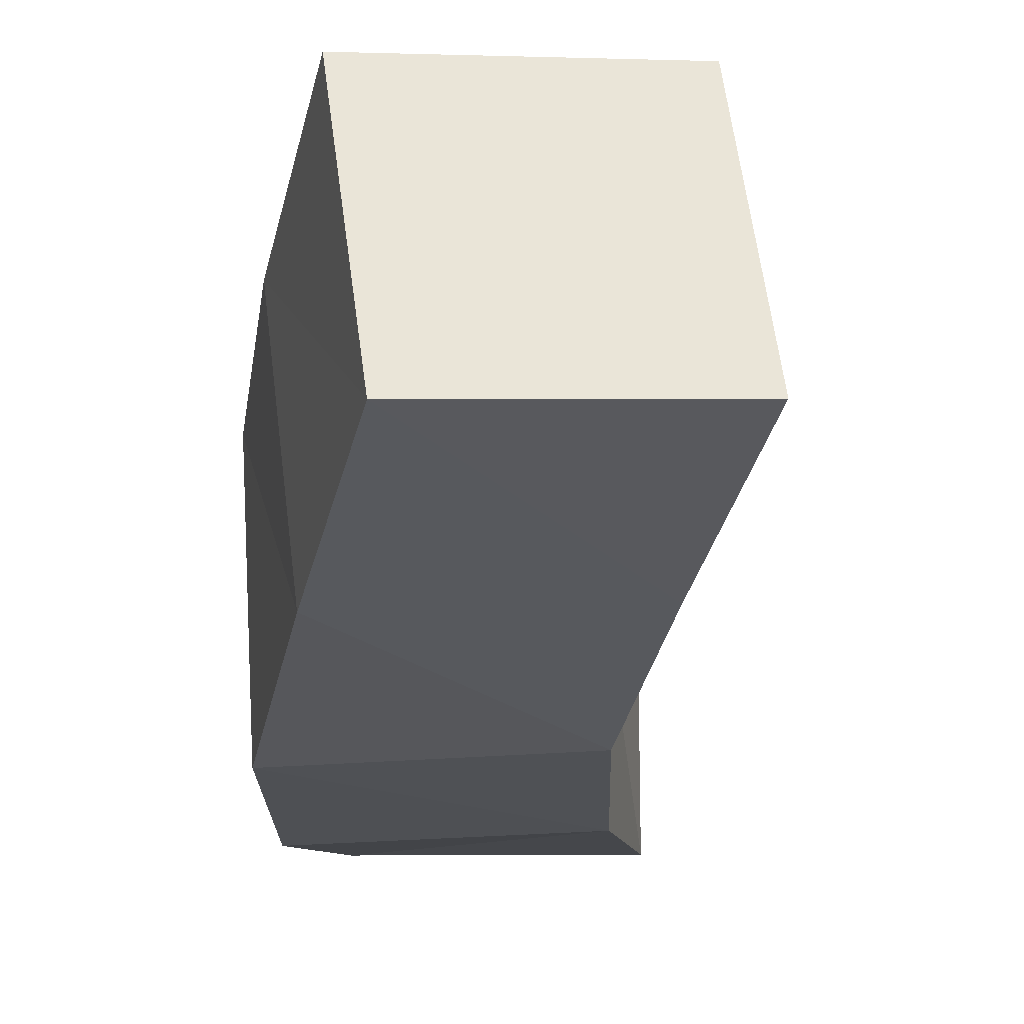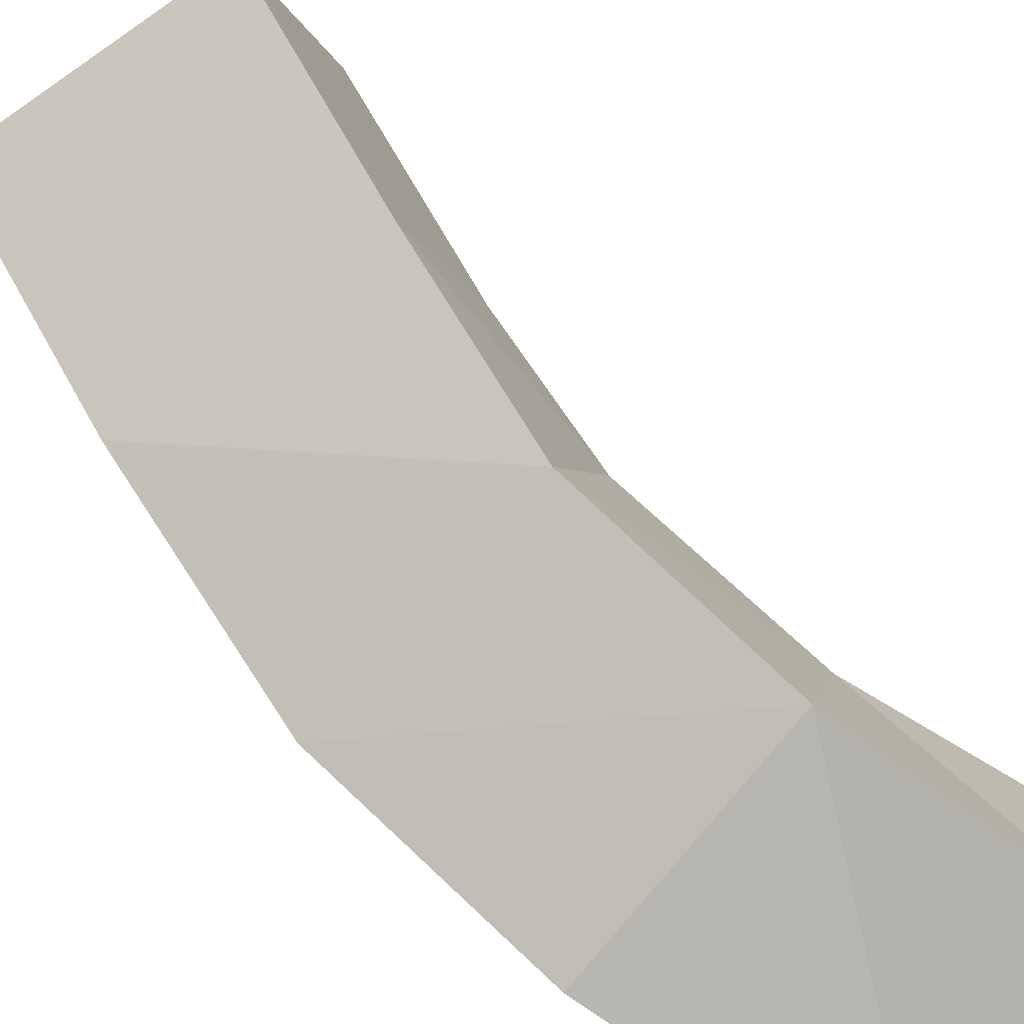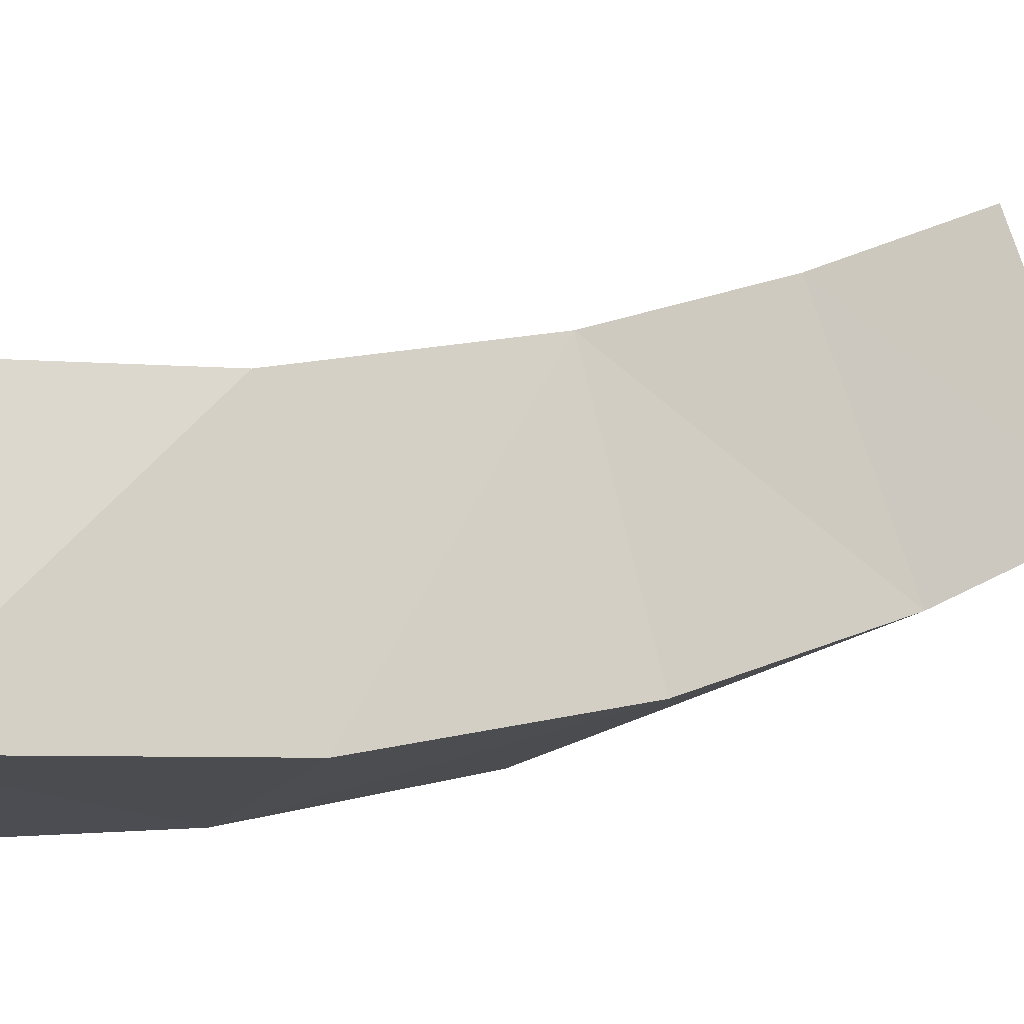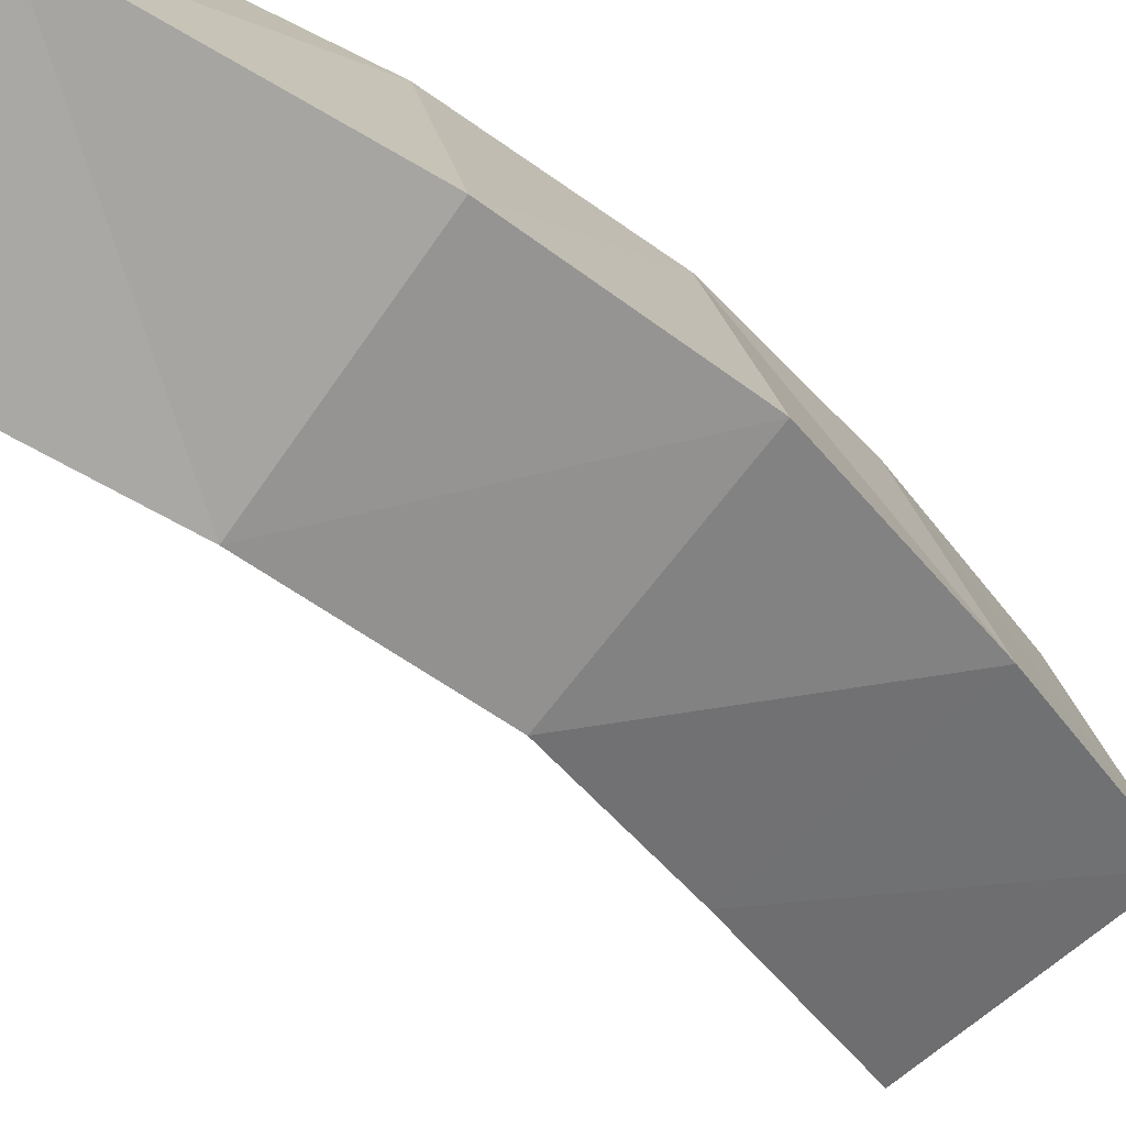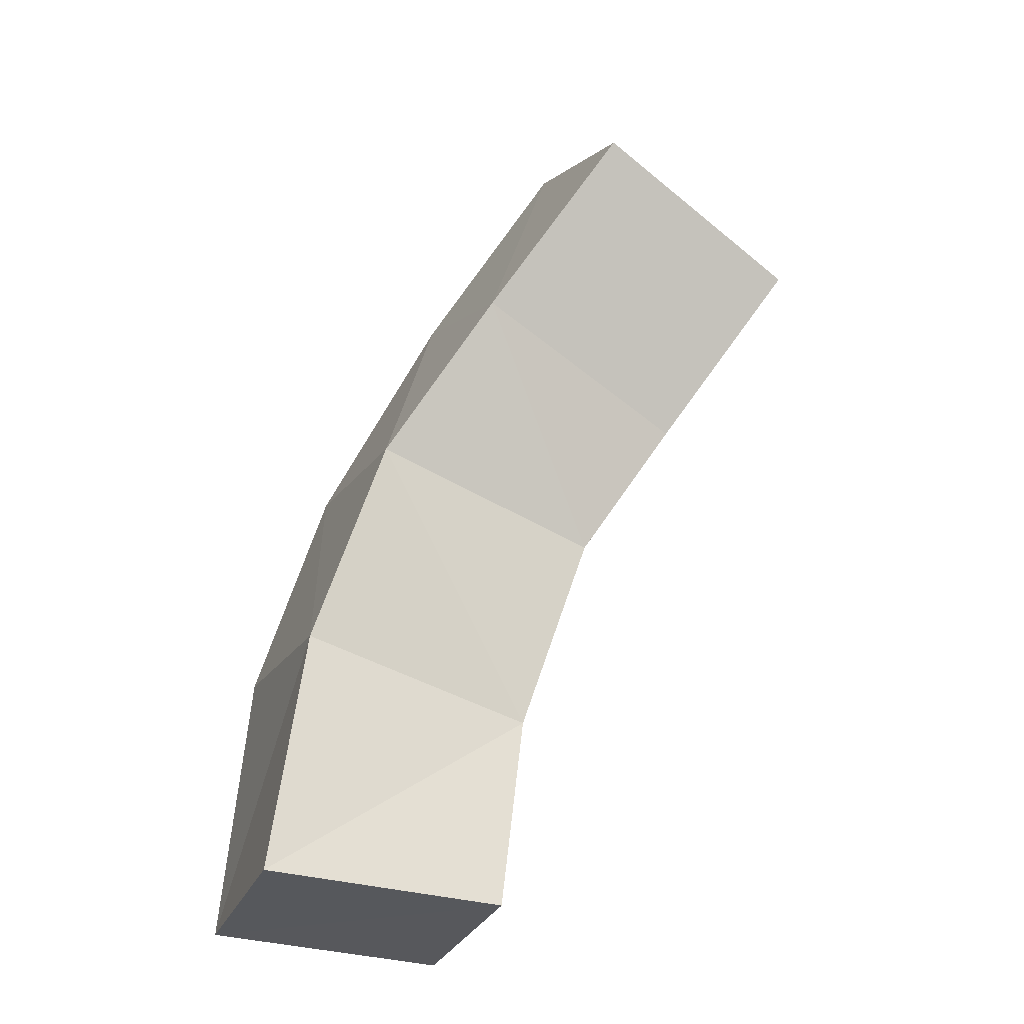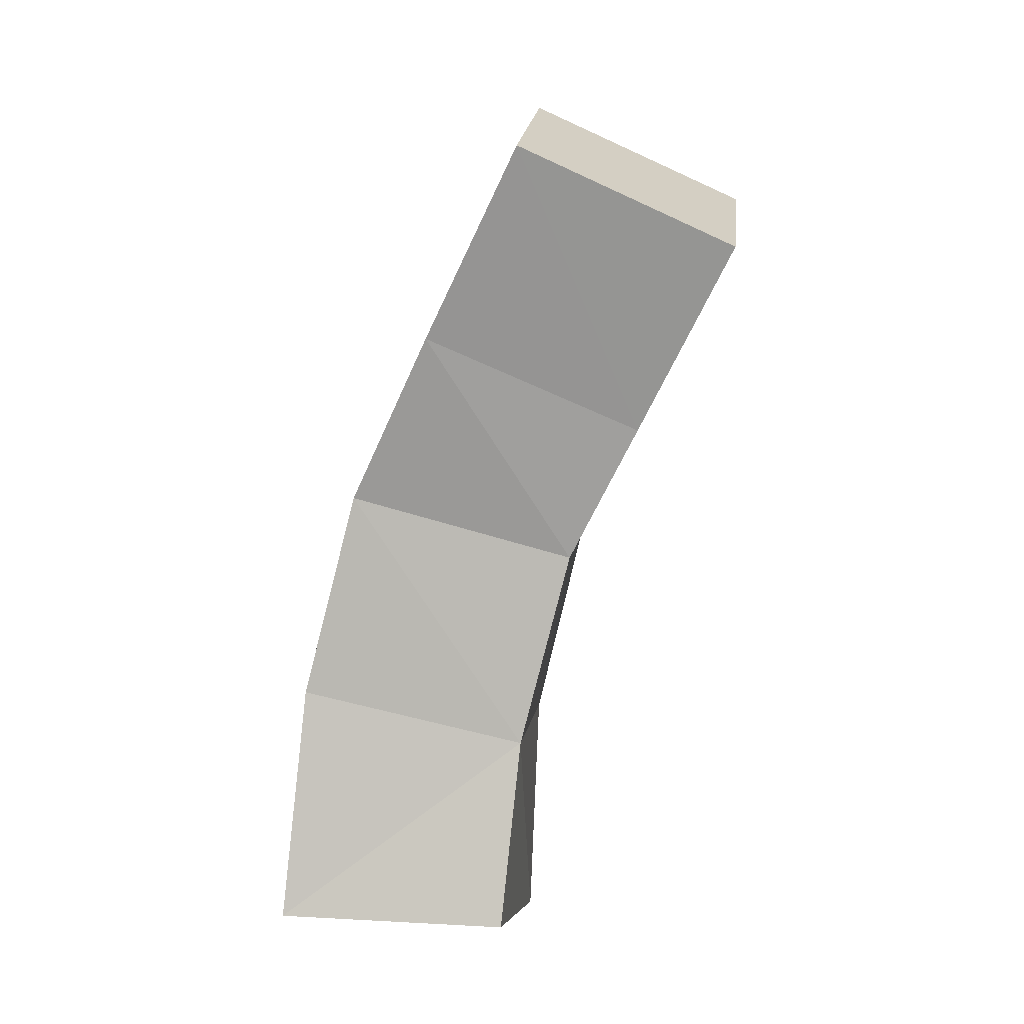
<metadata>
{"format":"obj","ext":"obj","renderer":"f3d","projection":"perspective","resolution":1024,"background":"white","views":[{"elev":-3.6,"azim":-167.2,"up":"+Z"},{"elev":-77.0,"azim":-119.0,"up":"+Z"},{"elev":-19.1,"azim":78.4,"up":"+Z"},{"elev":-78.1,"azim":65.2,"up":"+Z"},{"elev":-29.4,"azim":-107.9,"up":"+Y"},{"elev":-6.3,"azim":-81.6,"up":"+Y"}]}
</metadata>
<code>
o Cube
v 1.261 0.03228 -1.688
v 1.289 -0.04939 0.307
v -0.6984 -0.1145 0.317
v -0.7347 -0.03516 -1.666
v 1.051 2.336 -1.529
v 1.239 1.881 0.403
v -0.7209 1.513 0.498
v -0.9086 1.968 -1.434
v 0.6778 4.146 -1.024
v 0.9133 3.608 0.8831
v -1.259 3.684 -0.9259
v -1.023 3.146 0.9812
v -0.07352 5.812 -0.2158
v 0.3485 5.037 1.574
v -1.884 4.98 -0.1602
v -1.462 4.205 1.63
v -0.8476 7.316 0.6936
v -0.3976 6.506 2.466
v -2.639 6.429 0.7429
v -2.189 5.619 2.515
f 1 3 4
f 6 12 7
f 1 6 2
f 2 7 3
f 7 4 3
f 1 8 5
f 12 14 16
f 5 10 6
f 7 11 8
f 8 9 5
f 16 19 15
f 10 13 14
f 12 15 11
f 11 13 9
f 19 18 17
f 15 17 13
f 16 18 20
f 14 17 18
f 1 2 3
f 6 10 12
f 1 5 6
f 2 6 7
f 7 8 4
f 1 4 8
f 12 10 14
f 5 9 10
f 7 12 11
f 8 11 9
f 16 20 19
f 10 9 13
f 12 16 15
f 11 15 13
f 19 20 18
f 15 19 17
f 16 14 18
f 14 13 17

</code>
